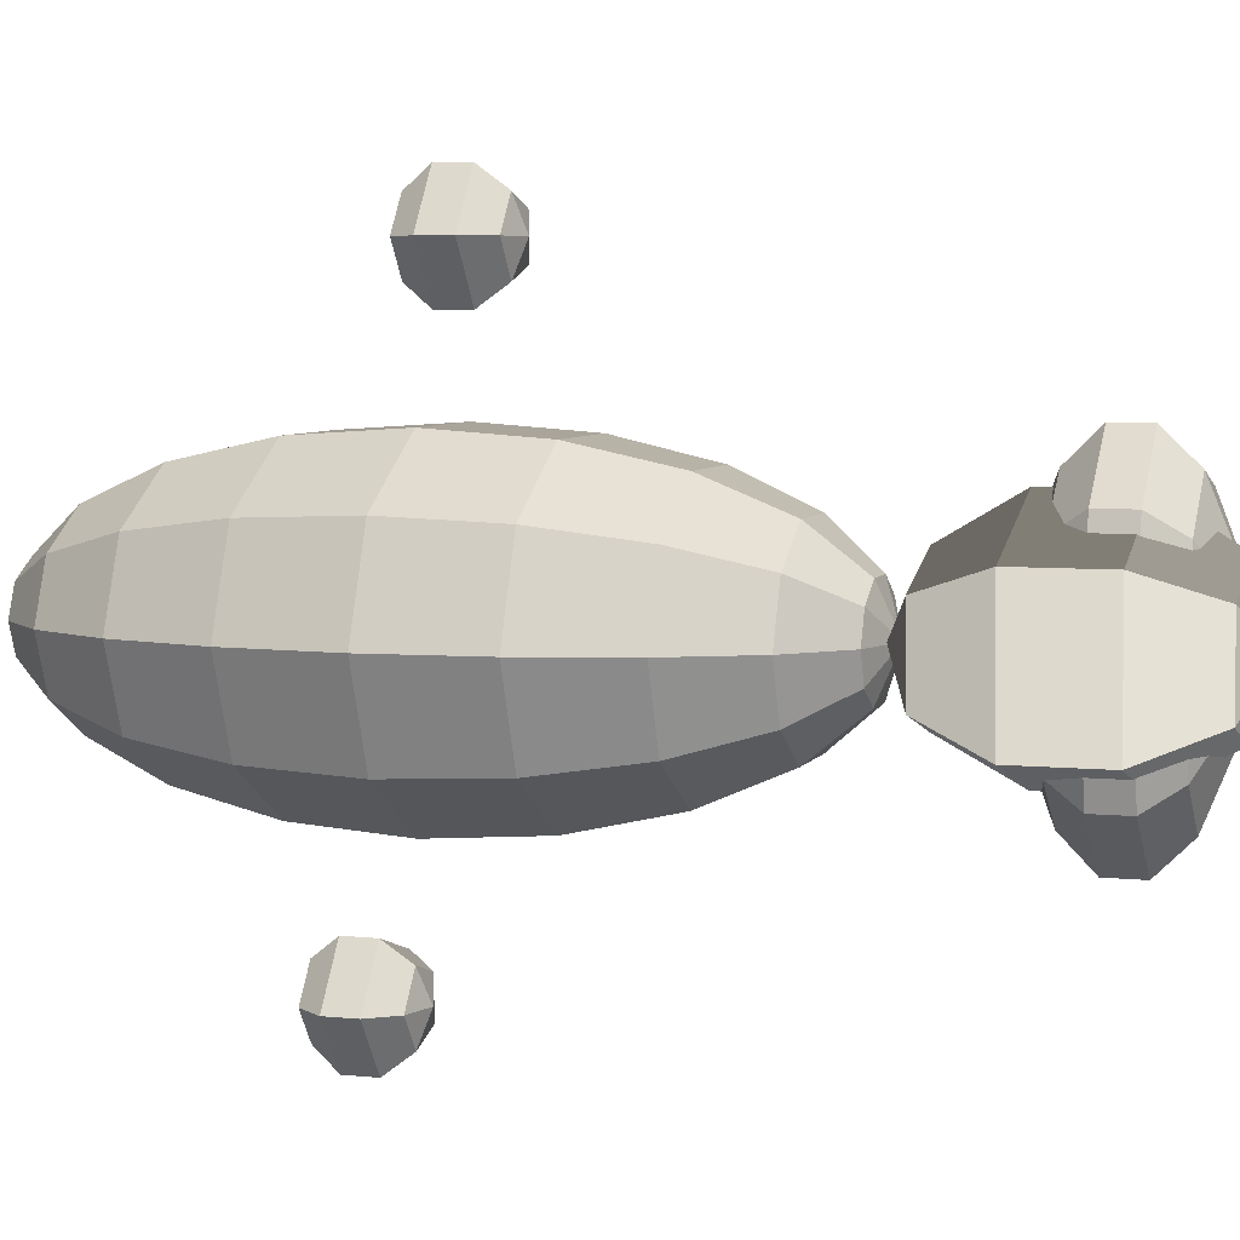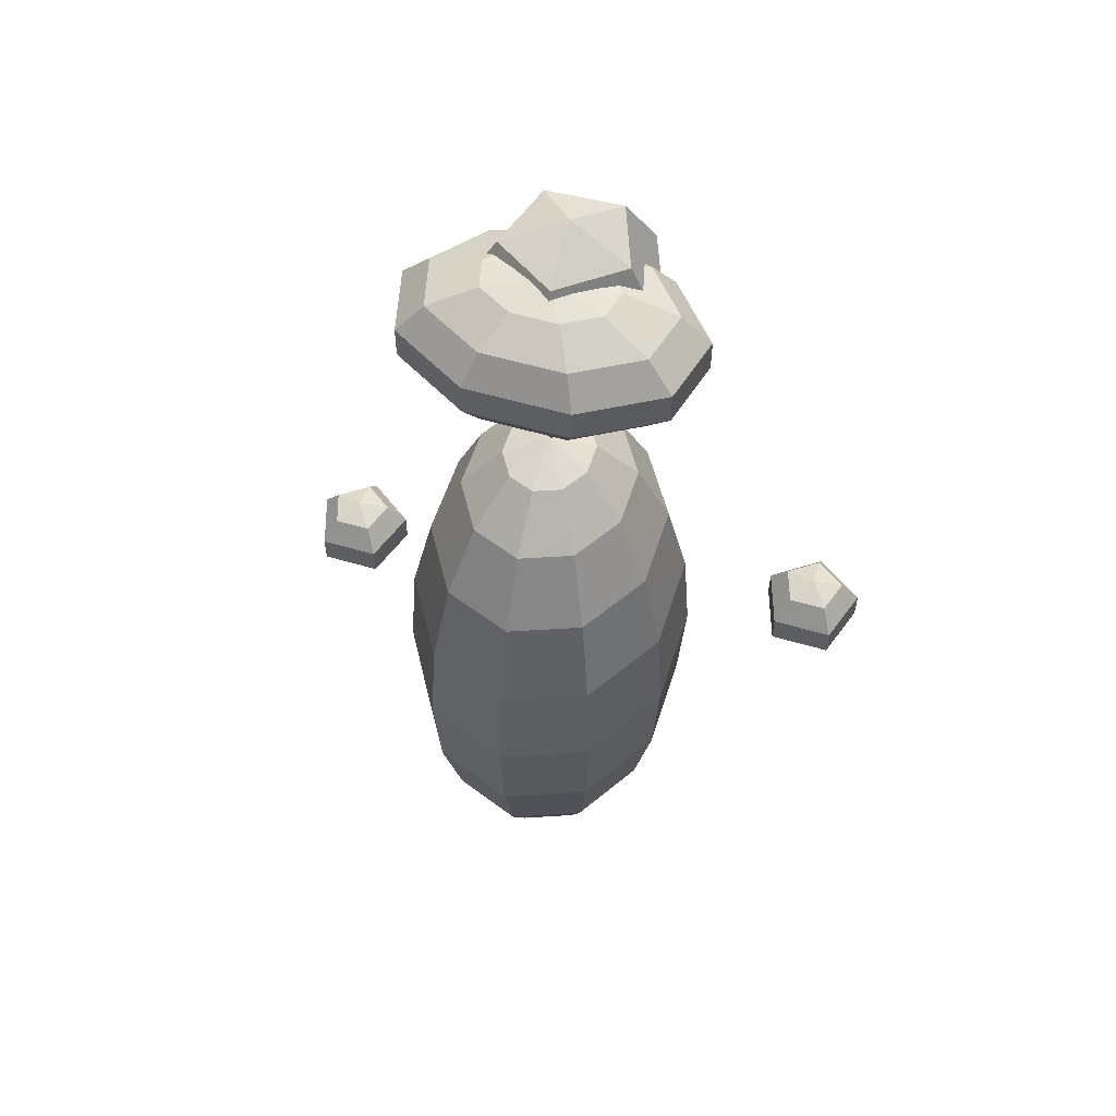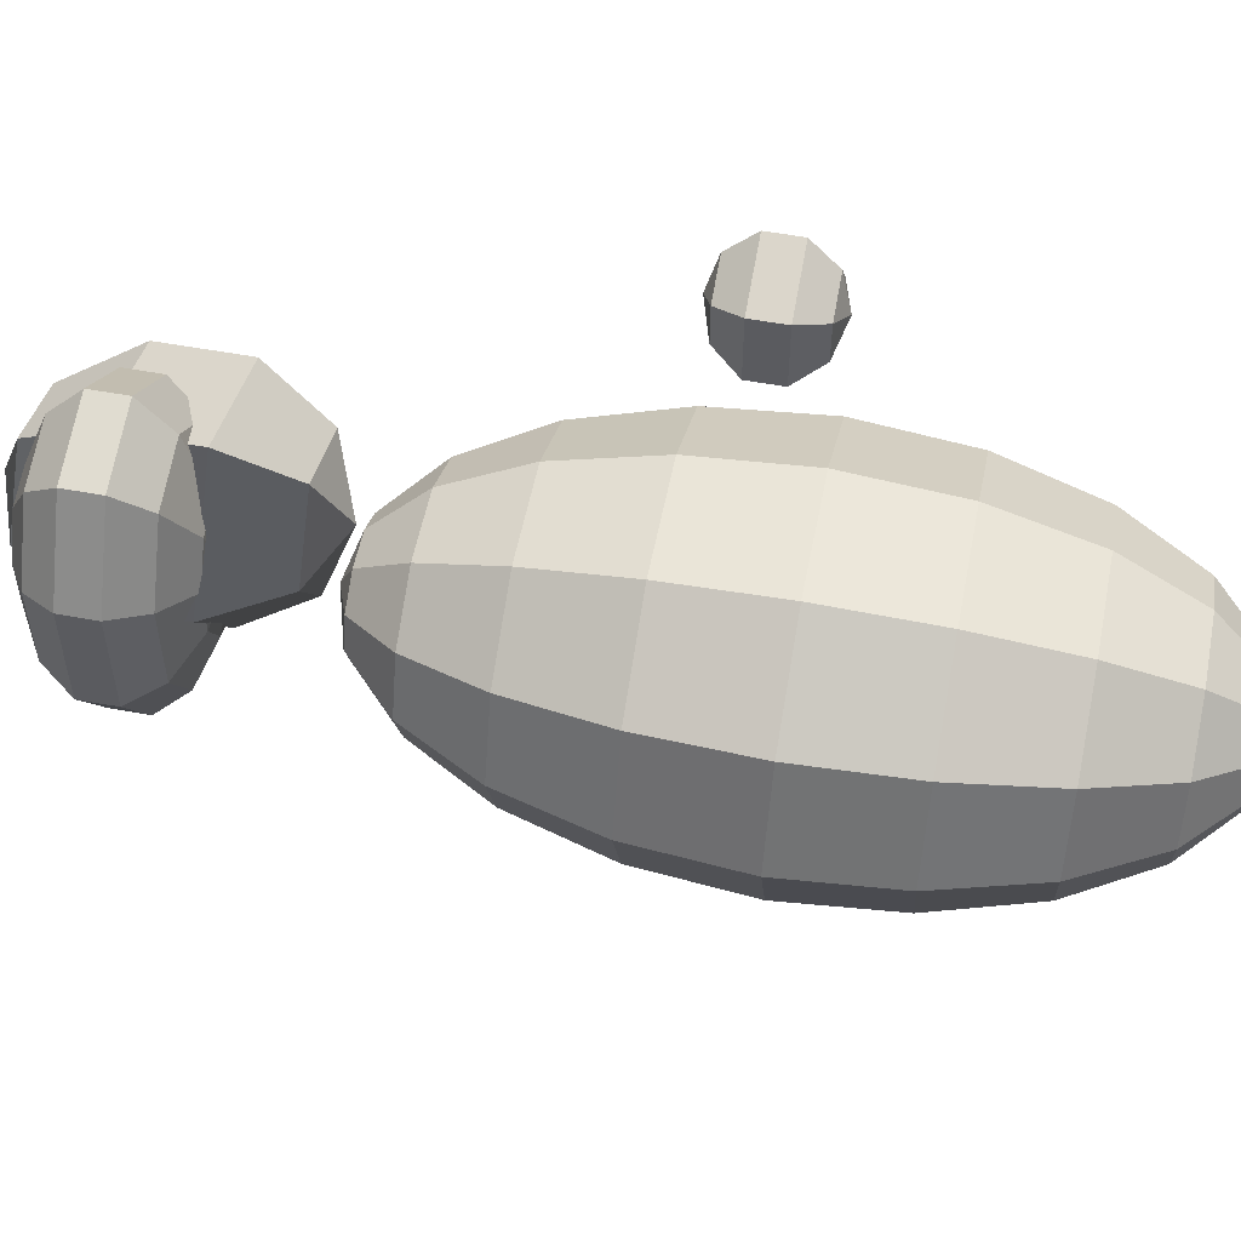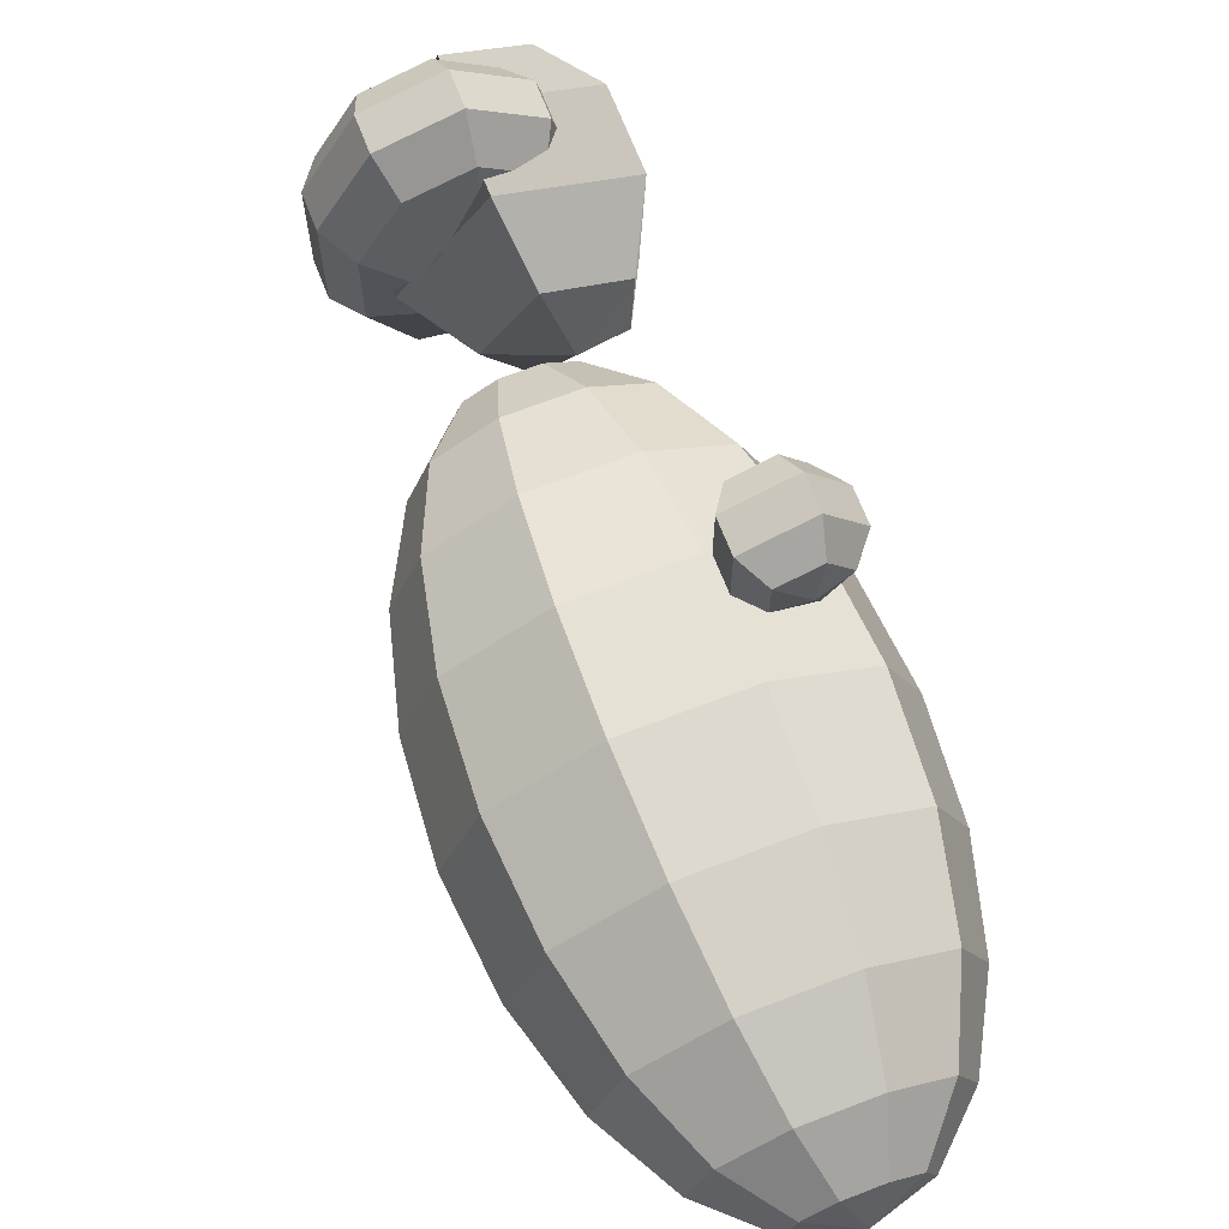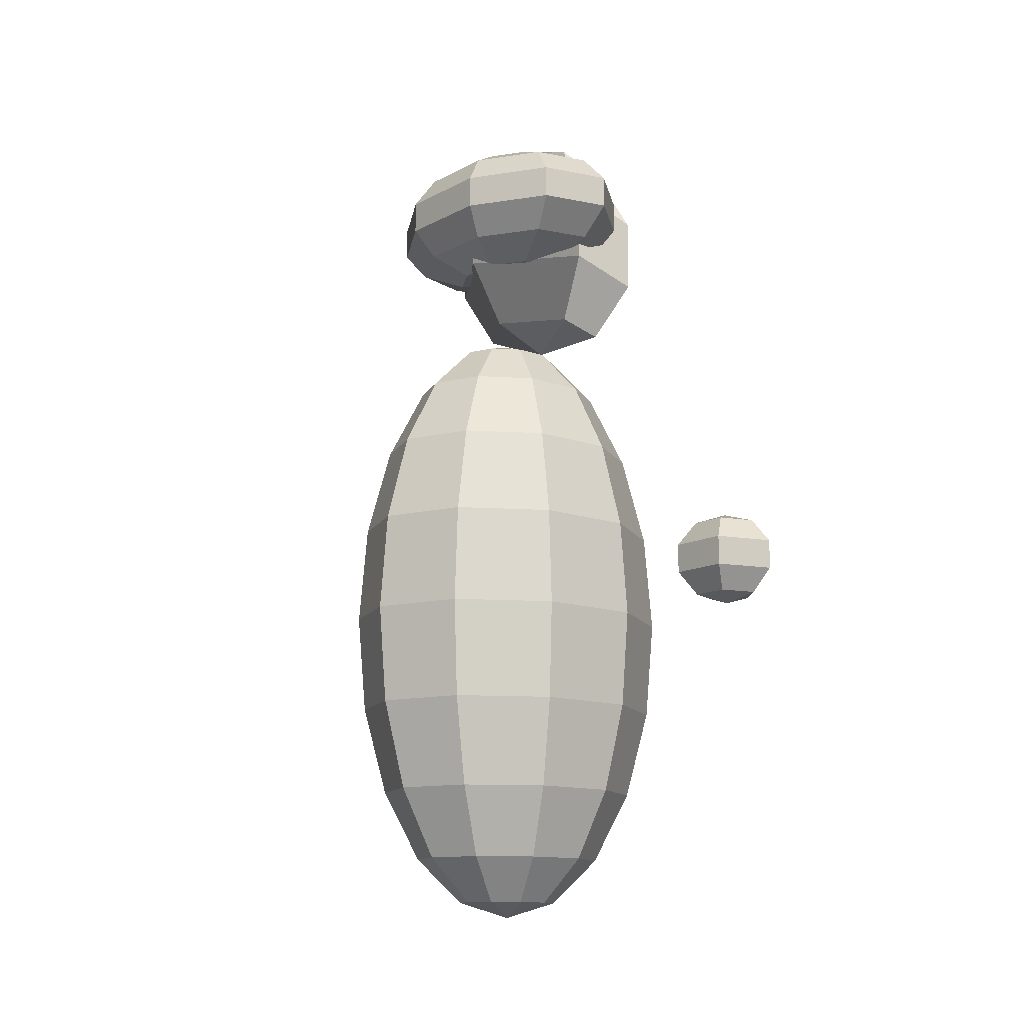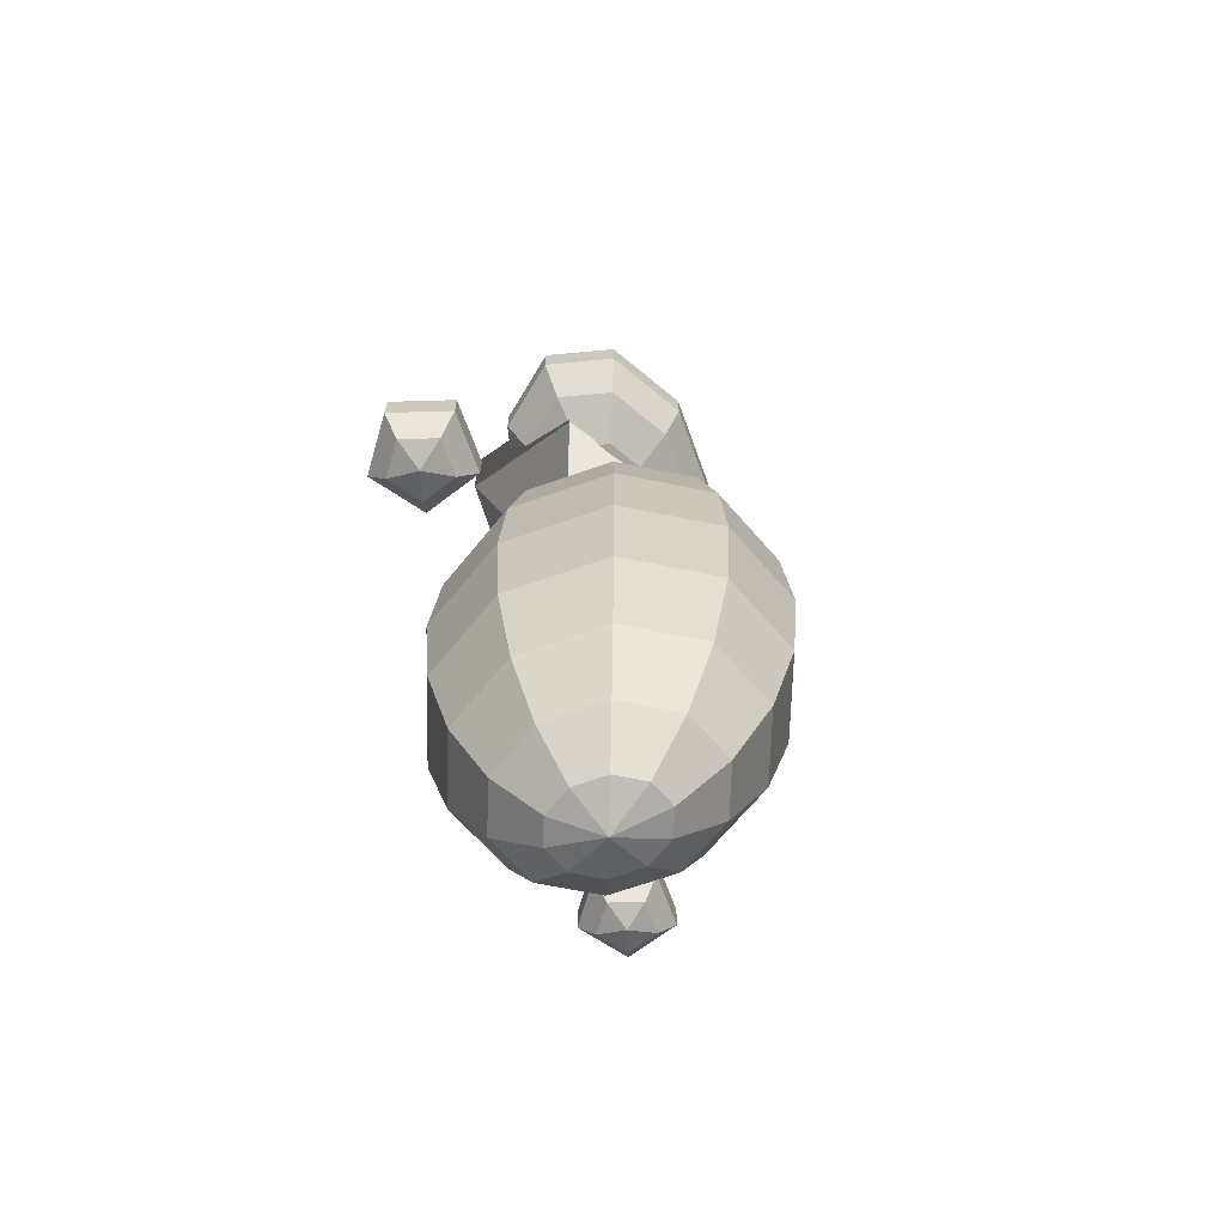
<metadata>
{"format":"obj","ext":"obj","renderer":"f3d","projection":"perspective","resolution":1024,"background":"white","views":[{"elev":5.7,"azim":107.6,"up":"+Z"},{"elev":54.8,"azim":-72.6,"up":"+Y"},{"elev":54.8,"azim":-78.9,"up":"+Z"},{"elev":68.1,"azim":-21.2,"up":"+Z"},{"elev":-12.8,"azim":-39.6,"up":"+Y"},{"elev":-66.4,"azim":-160.3,"up":"+Y"}]}
</metadata>
<code>
g character:default1
v 0.07274 2.772 -0.1639
v -0.05049 2.772 0.02005
v 0.08635 2.772 0.1941
v 0.2942 2.772 0.1177
v 0.2857 2.772 -0.1035
v 0.03259 2.957 -0.2731
v -0.1668 2.957 0.02448
v 0.05462 2.957 0.3061
v 0.3908 2.957 0.1825
v 0.3772 2.957 -0.1754
v 0.03259 3.185 -0.2731
v -0.1668 3.185 0.02448
v 0.05462 3.185 0.3061
v 0.3908 3.185 0.1825
v 0.3772 3.185 -0.1754
v 0.07274 3.37 -0.1639
v -0.05049 3.37 0.02005
v 0.08635 3.37 0.1941
v 0.2942 3.37 0.1177
v 0.2857 3.37 -0.1035
v 0.1377 2.702 0.0129
v 0.1377 3.441 0.0129
v 0.2544 1.775 0.6885
v 0.1535 1.775 0.7212
v 0.1535 1.775 0.8273
v 0.2544 1.775 0.8601
v 0.3168 1.775 0.7743
v 0.2716 1.843 0.6354
v 0.1084 1.843 0.6885
v 0.1084 1.843 0.8601
v 0.2716 1.843 0.9131
v 0.3725 1.843 0.7743
v 0.2716 1.928 0.6354
v 0.1084 1.928 0.6885
v 0.1084 1.928 0.8601
v 0.2716 1.928 0.9131
v 0.3725 1.928 0.7743
v 0.2544 1.996 0.6885
v 0.1535 1.996 0.7212
v 0.1535 1.996 0.8273
v 0.2544 1.996 0.8601
v 0.3168 1.996 0.7743
v 0.2265 1.749 0.7743
v 0.2265 2.023 0.7743
v 0.2544 1.572 -0.8106
v 0.1535 1.572 -0.7779
v 0.1535 1.572 -0.6718
v 0.2544 1.572 -0.639
v 0.3168 1.572 -0.7248
v 0.2716 1.64 -0.8637
v 0.1084 1.64 -0.8106
v 0.1084 1.64 -0.639
v 0.2716 1.64 -0.586
v 0.3725 1.64 -0.7248
v 0.2716 1.725 -0.8637
v 0.1084 1.725 -0.8106
v 0.1084 1.725 -0.639
v 0.2716 1.725 -0.586
v 0.3725 1.725 -0.7248
v 0.2544 1.793 -0.8106
v 0.1535 1.793 -0.7779
v 0.1535 1.793 -0.6718
v 0.2544 1.793 -0.639
v 0.3168 1.793 -0.7248
v 0.2265 1.546 -0.7248
v 0.2265 1.819 -0.7248
v 0.1276 0.8679 -0.07755
v 0.04873 0.8679 -0.1255
v -0.04873 0.8679 -0.1255
v -0.1276 0.8679 -0.07755
v -0.1577 0.8679 0
v -0.1276 0.8679 0.07755
v -0.04873 0.8679 0.1255
v 0.04873 0.8679 0.1255
v 0.1276 0.8679 0.07755
v 0.1577 0.8679 0
v 0.2427 1.001 -0.1475
v 0.09269 1.001 -0.2387
v -0.09269 1.001 -0.2387
v -0.2427 1.001 -0.1475
v -0.2999 1.001 0
v -0.2427 1.001 0.1475
v -0.09269 1.001 0.2387
v 0.09269 1.001 0.2387
v 0.2427 1.001 0.1475
v 0.2999 1.001 0
v 0.334 1.209 -0.203
v 0.1276 1.209 -0.3285
v -0.1276 1.209 -0.3285
v -0.334 1.209 -0.203
v -0.4128 1.209 0
v -0.334 1.209 0.203
v -0.1276 1.209 0.3285
v 0.1276 1.209 0.3285
v 0.334 1.209 0.203
v 0.4128 1.209 0
v 0.3926 1.472 -0.2387
v 0.15 1.472 -0.3862
v -0.15 1.472 -0.3862
v -0.3926 1.472 -0.2387
v -0.4853 1.472 0
v -0.3926 1.472 0.2387
v -0.15 1.472 0.3862
v 0.15 1.472 0.3862
v 0.3926 1.472 0.2387
v 0.4853 1.472 0
v 0.4128 1.762 -0.251
v 0.1577 1.762 -0.406
v -0.1577 1.762 -0.406
v -0.4128 1.762 -0.251
v -0.5103 1.762 0
v -0.4128 1.762 0.251
v -0.1577 1.762 0.406
v 0.1577 1.762 0.406
v 0.4128 1.762 0.251
v 0.5103 1.762 0
v 0.3926 2.053 -0.2387
v 0.15 2.053 -0.3862
v -0.15 2.053 -0.3862
v -0.3926 2.053 -0.2387
v -0.4853 2.053 0
v -0.3926 2.053 0.2387
v -0.15 2.053 0.3862
v 0.15 2.053 0.3862
v 0.3926 2.053 0.2387
v 0.4853 2.053 0
v 0.334 2.315 -0.203
v 0.1276 2.315 -0.3285
v -0.1276 2.315 -0.3285
v -0.334 2.315 -0.203
v -0.4128 2.315 0
v -0.334 2.315 0.203
v -0.1276 2.315 0.3285
v 0.1276 2.315 0.3285
v 0.334 2.315 0.203
v 0.4128 2.315 0
v 0.2427 2.523 -0.1475
v 0.09269 2.523 -0.2387
v -0.09269 2.523 -0.2387
v -0.2427 2.523 -0.1475
v -0.2999 2.523 0
v -0.2427 2.523 0.1475
v -0.09269 2.523 0.2387
v 0.09269 2.523 0.2387
v 0.2427 2.523 0.1475
v 0.2999 2.523 0
v 0.1276 2.656 -0.07755
v 0.04873 2.656 -0.1255
v -0.04873 2.656 -0.1255
v -0.1276 2.656 -0.07755
v -0.1577 2.656 0
v -0.1276 2.656 0.07755
v -0.04873 2.656 0.1255
v 0.04873 2.656 0.1255
v 0.1276 2.656 0.07755
v 0.1577 2.656 0
v 0 0.8219 0
v 0 2.702 0
g character:character_GRP character:head_GEO polySurface1 Character1 Character2
f 1 2 7 6
f 2 3 8 7
f 3 4 9 8
f 4 5 10 9
f 5 1 6 10
f 6 7 12 11
f 7 8 13 12
f 8 9 14 13
f 9 10 15 14
f 10 6 11 15
f 11 12 17 16
f 12 13 18 17
f 13 14 19 18
f 14 15 20 19
f 15 11 16 20
f 2 1 21
f 3 2 21
f 4 3 21
f 5 4 21
f 1 5 21
f 16 17 22
f 17 18 22
f 18 19 22
f 19 20 22
f 20 16 22
g character:character_GRP character:handR_geo polySurface1 Character1 Character2
f 23 24 29 28
f 24 25 30 29
f 25 26 31 30
f 26 27 32 31
f 27 23 28 32
f 28 29 34 33
f 29 30 35 34
f 30 31 36 35
f 31 32 37 36
f 32 28 33 37
f 33 34 39 38
f 34 35 40 39
f 35 36 41 40
f 36 37 42 41
f 37 33 38 42
f 24 23 43
f 25 24 43
f 26 25 43
f 27 26 43
f 23 27 43
f 38 39 44
f 39 40 44
f 40 41 44
f 41 42 44
f 42 38 44
g character:character_GRP character:handL_geo polySurface1 Character1 Character2
f 45 46 51 50
f 46 47 52 51
f 47 48 53 52
f 48 49 54 53
f 49 45 50 54
f 50 51 56 55
f 51 52 57 56
f 52 53 58 57
f 53 54 59 58
f 54 50 55 59
f 55 56 61 60
f 56 57 62 61
f 57 58 63 62
f 58 59 64 63
f 59 55 60 64
f 46 45 65
f 47 46 65
f 48 47 65
f 49 48 65
f 45 49 65
f 60 61 66
f 61 62 66
f 62 63 66
f 63 64 66
f 64 60 66
g character:body_GEO character:character_GRP polySurface1 Character1 Character2
f 67 68 78 77
f 68 69 79 78
f 69 70 80 79
f 70 71 81 80
f 71 72 82 81
f 72 73 83 82
f 73 74 84 83
f 74 75 85 84
f 75 76 86 85
f 76 67 77 86
f 77 78 88 87
f 78 79 89 88
f 79 80 90 89
f 80 81 91 90
f 81 82 92 91
f 82 83 93 92
f 83 84 94 93
f 84 85 95 94
f 85 86 96 95
f 86 77 87 96
f 87 88 98 97
f 88 89 99 98
f 89 90 100 99
f 90 91 101 100
f 91 92 102 101
f 92 93 103 102
f 93 94 104 103
f 94 95 105 104
f 95 96 106 105
f 96 87 97 106
f 97 98 108 107
f 98 99 109 108
f 99 100 110 109
f 100 101 111 110
f 101 102 112 111
f 102 103 113 112
f 103 104 114 113
f 104 105 115 114
f 105 106 116 115
f 106 97 107 116
f 107 108 118 117
f 108 109 119 118
f 109 110 120 119
f 110 111 121 120
f 111 112 122 121
f 112 113 123 122
f 113 114 124 123
f 114 115 125 124
f 115 116 126 125
f 116 107 117 126
f 117 118 128 127
f 118 119 129 128
f 119 120 130 129
f 120 121 131 130
f 121 122 132 131
f 122 123 133 132
f 123 124 134 133
f 124 125 135 134
f 125 126 136 135
f 126 117 127 136
f 127 128 138 137
f 128 129 139 138
f 129 130 140 139
f 130 131 141 140
f 131 132 142 141
f 132 133 143 142
f 133 134 144 143
f 134 135 145 144
f 135 136 146 145
f 136 127 137 146
f 137 138 148 147
f 138 139 149 148
f 139 140 150 149
f 140 141 151 150
f 141 142 152 151
f 142 143 153 152
f 143 144 154 153
f 144 145 155 154
f 145 146 156 155
f 146 137 147 156
f 68 67 157
f 69 68 157
f 70 69 157
f 71 70 157
f 72 71 157
f 73 72 157
f 74 73 157
f 75 74 157
f 76 75 157
f 67 76 157
f 147 148 158
f 148 149 158
f 149 150 158
f 150 151 158
f 151 152 158
f 152 153 158
f 153 154 158
f 154 155 158
f 155 156 158
f 156 147 158
g default
v 0.1077 2.949 -0.1243
v 0.02779 2.949 -0.1904
v -0.06304 2.949 -0.1675
v -0.1223 2.949 -0.06614
v -0.1223 2.949 0.06614
v -0.06304 2.949 0.1675
v 0.02779 2.949 0.1904
v 0.1077 2.949 0.1243
v 0.1392 2.949 0
v 0.1905 3.009 -0.224
v 0.04656 3.009 -0.3432
v -0.1171 3.009 -0.3018
v -0.2239 3.009 -0.1192
v -0.2239 3.009 0.1192
v -0.1171 3.009 0.3018
v 0.04656 3.009 0.3432
v 0.1905 3.009 0.224
v 0.2473 3.009 0
v 0.2364 3.096 -0.2793
v 0.05698 3.096 -0.4279
v -0.1471 3.096 -0.3763
v -0.2803 3.096 -0.1486
v -0.2803 3.096 0.1486
v -0.1471 3.096 0.3763
v 0.05698 3.096 0.4279
v 0.2364 3.096 0.2793
v 0.3073 3.096 0
v 0.2364 3.191 -0.2793
v 0.05698 3.191 -0.4279
v -0.1471 3.191 -0.3763
v -0.2803 3.191 -0.1486
v -0.2803 3.191 0.1486
v -0.1471 3.191 0.3763
v 0.05698 3.191 0.4279
v 0.2364 3.191 0.2793
v 0.3073 3.191 0
v 0.1905 3.278 -0.224
v 0.04656 3.278 -0.3432
v -0.1171 3.278 -0.3018
v -0.2239 3.278 -0.1192
v -0.2239 3.278 0.1192
v -0.1171 3.278 0.3018
v 0.04656 3.278 0.3432
v 0.1905 3.278 0.224
v 0.2473 3.278 0
v 0.1077 3.338 -0.1243
v 0.02779 3.338 -0.1904
v -0.06304 3.338 -0.1675
v -0.1223 3.338 -0.06614
v -0.1223 3.338 0.06614
v -0.06304 3.338 0.1675
v 0.02779 3.338 0.1904
v 0.1077 3.338 0.1243
v 0.1392 3.338 0
v 0.004374 2.928 0
v 0.004374 3.359 0
g Character2 Hair_old
f 159 160 169 168
f 160 161 170 169
f 161 162 171 170
f 162 163 172 171
f 163 164 173 172
f 164 165 174 173
f 165 166 175 174
f 166 167 176 175
f 167 159 168 176
f 168 169 178 177
f 169 170 179 178
f 170 171 180 179
f 171 172 181 180
f 172 173 182 181
f 173 174 183 182
f 174 175 184 183
f 175 176 185 184
f 176 168 177 185
f 177 178 187 186
f 178 179 188 187
f 179 180 189 188
f 180 181 190 189
f 181 182 191 190
f 182 183 192 191
f 183 184 193 192
f 184 185 194 193
f 185 177 186 194
f 186 187 196 195
f 187 188 197 196
f 188 189 198 197
f 189 190 199 198
f 190 191 200 199
f 191 192 201 200
f 192 193 202 201
f 193 194 203 202
f 194 186 195 203
f 195 196 205 204
f 196 197 206 205
f 197 198 207 206
f 198 199 208 207
f 199 200 209 208
f 200 201 210 209
f 201 202 211 210
f 202 203 212 211
f 203 195 204 212
f 160 159 213
f 161 160 213
f 162 161 213
f 163 162 213
f 164 163 213
f 165 164 213
f 166 165 213
f 167 166 213
f 159 167 213
f 204 205 214
f 205 206 214
f 206 207 214
f 207 208 214
f 208 209 214
f 209 210 214
f 210 211 214
f 211 212 214
f 212 204 214

</code>
